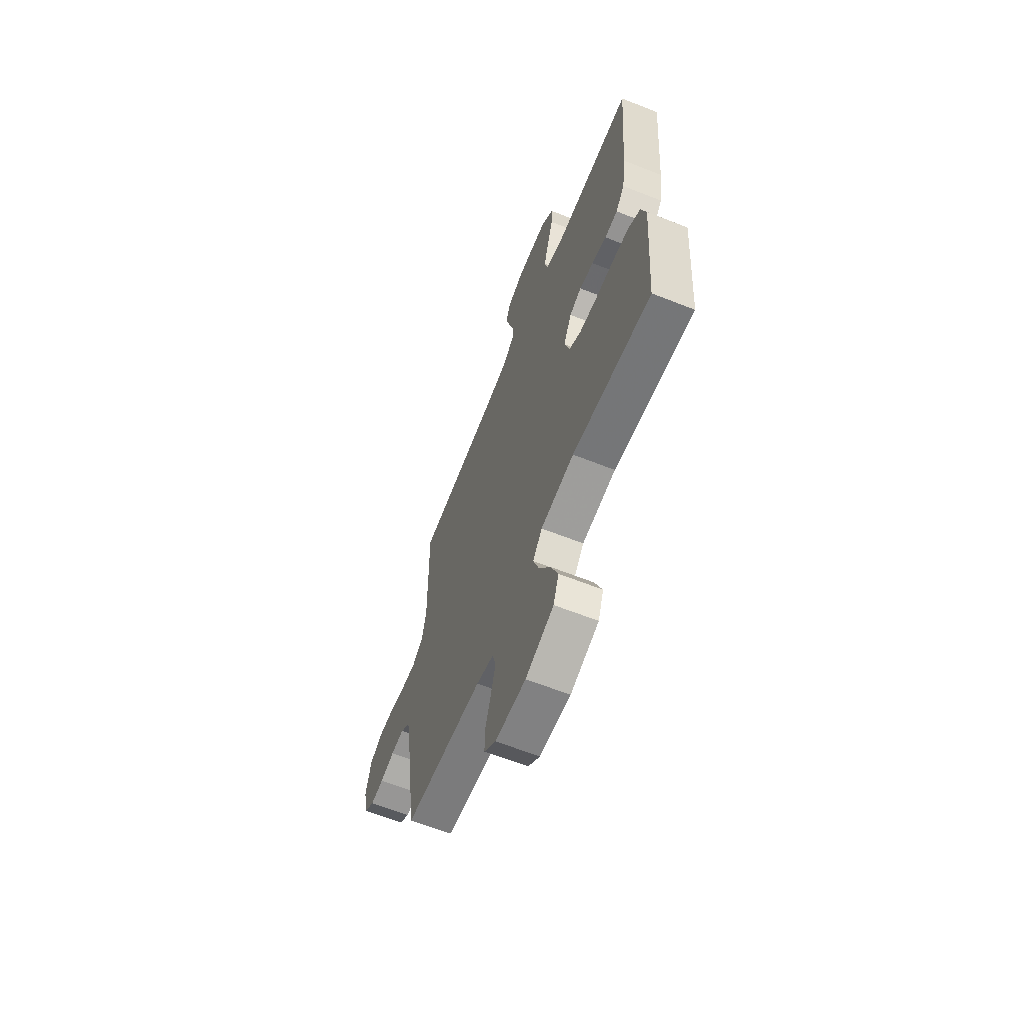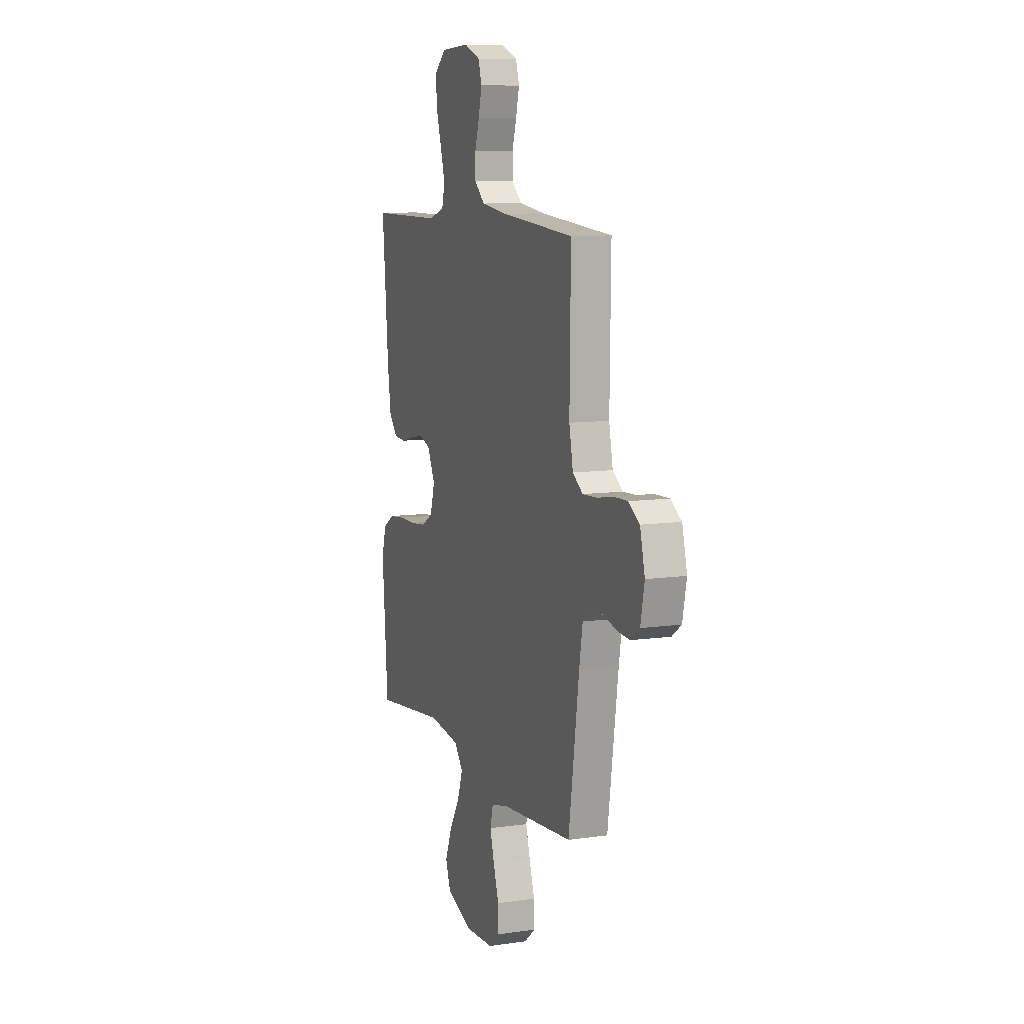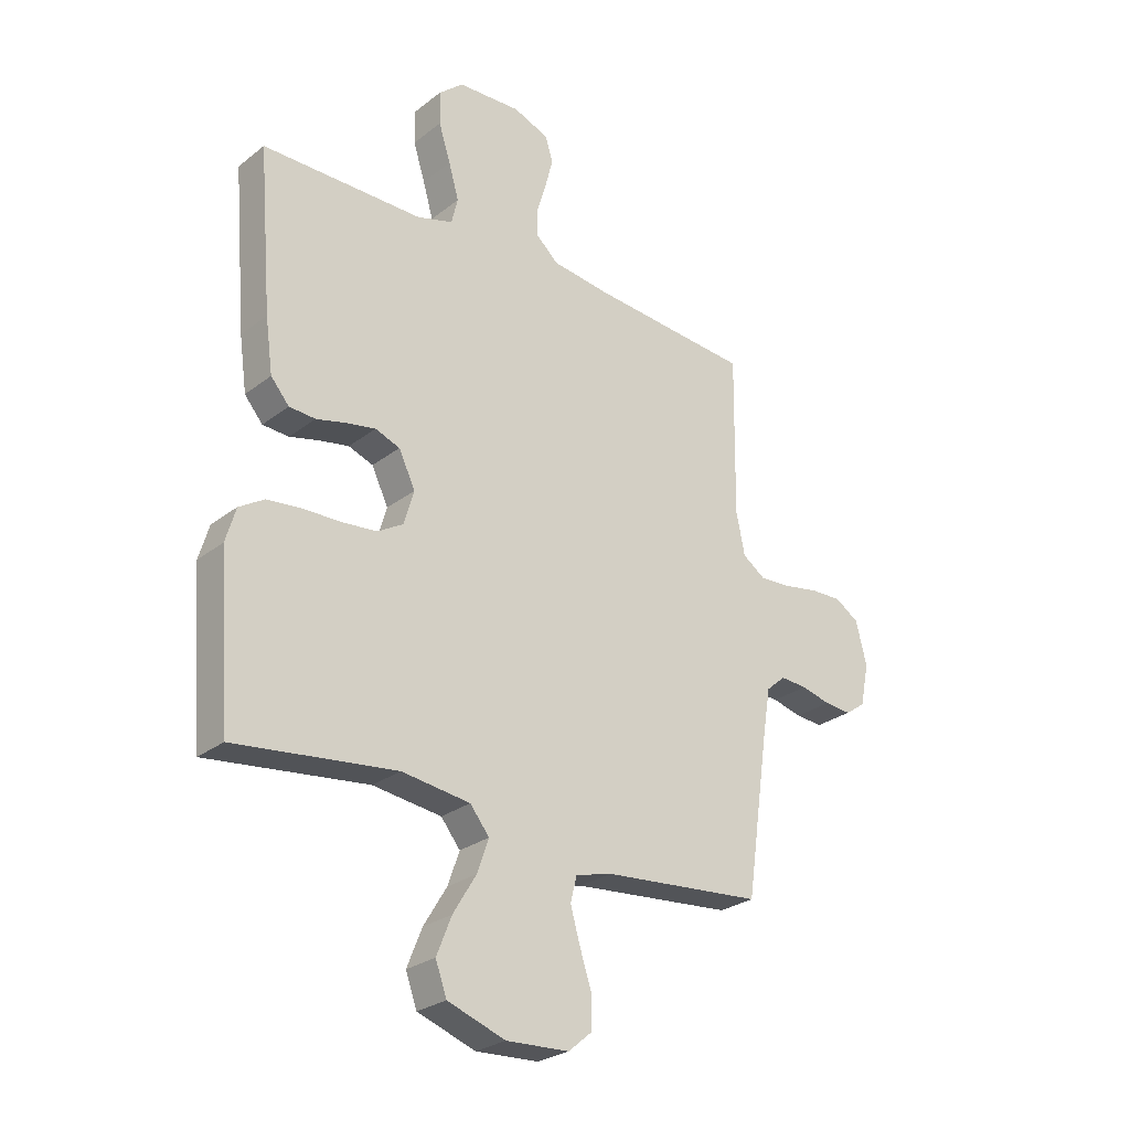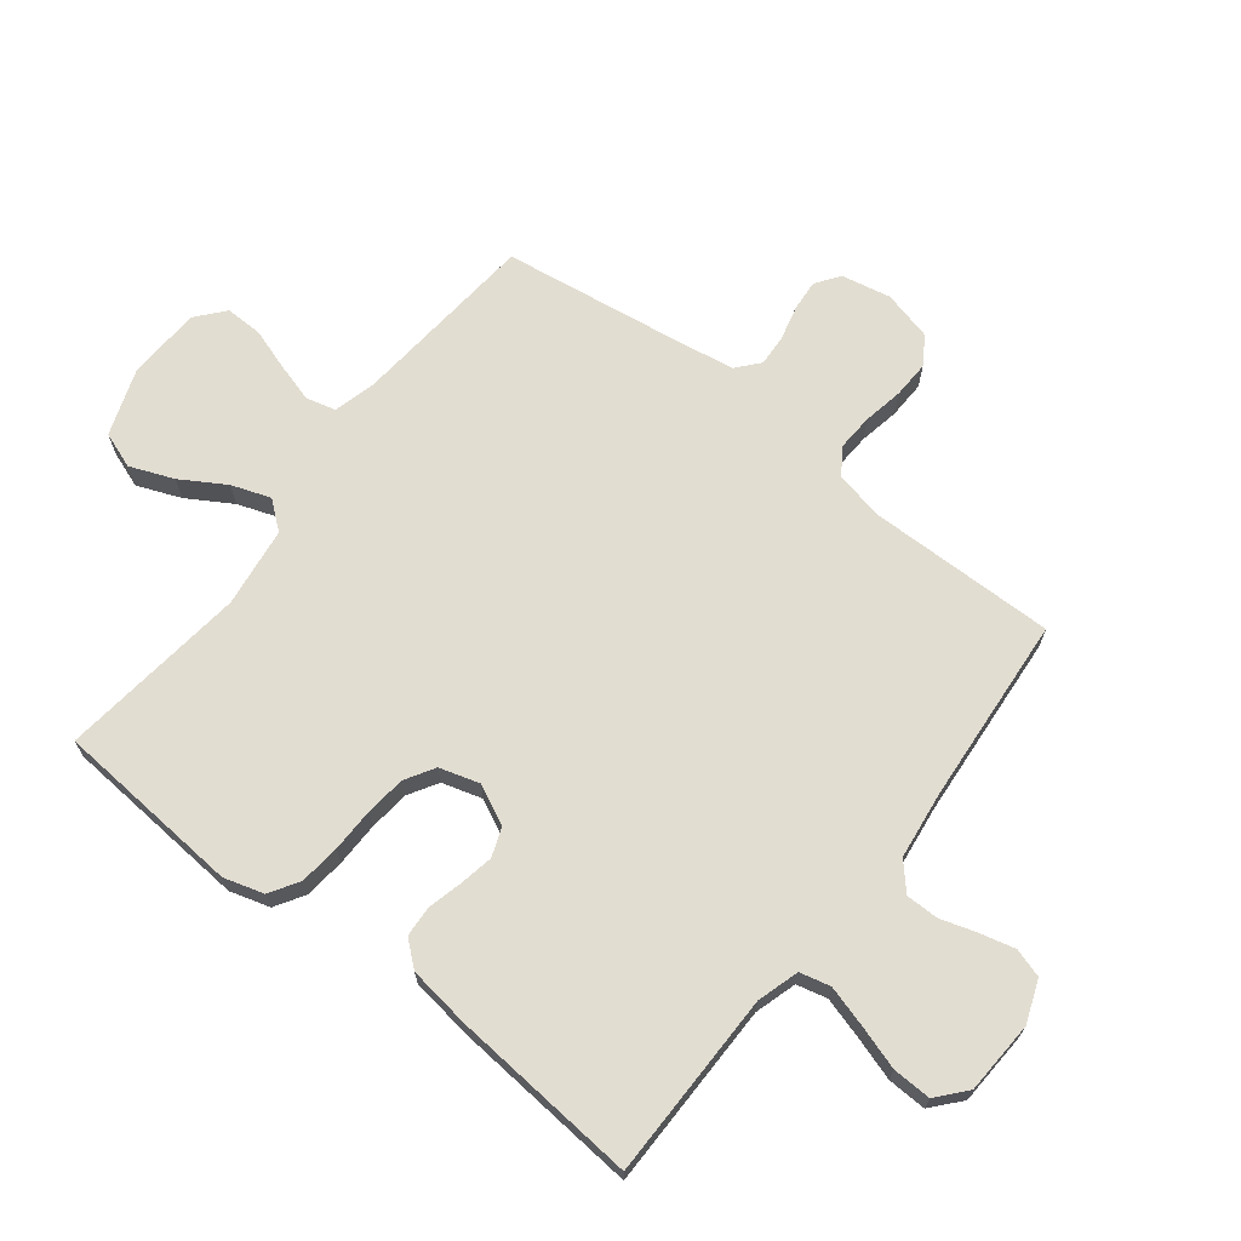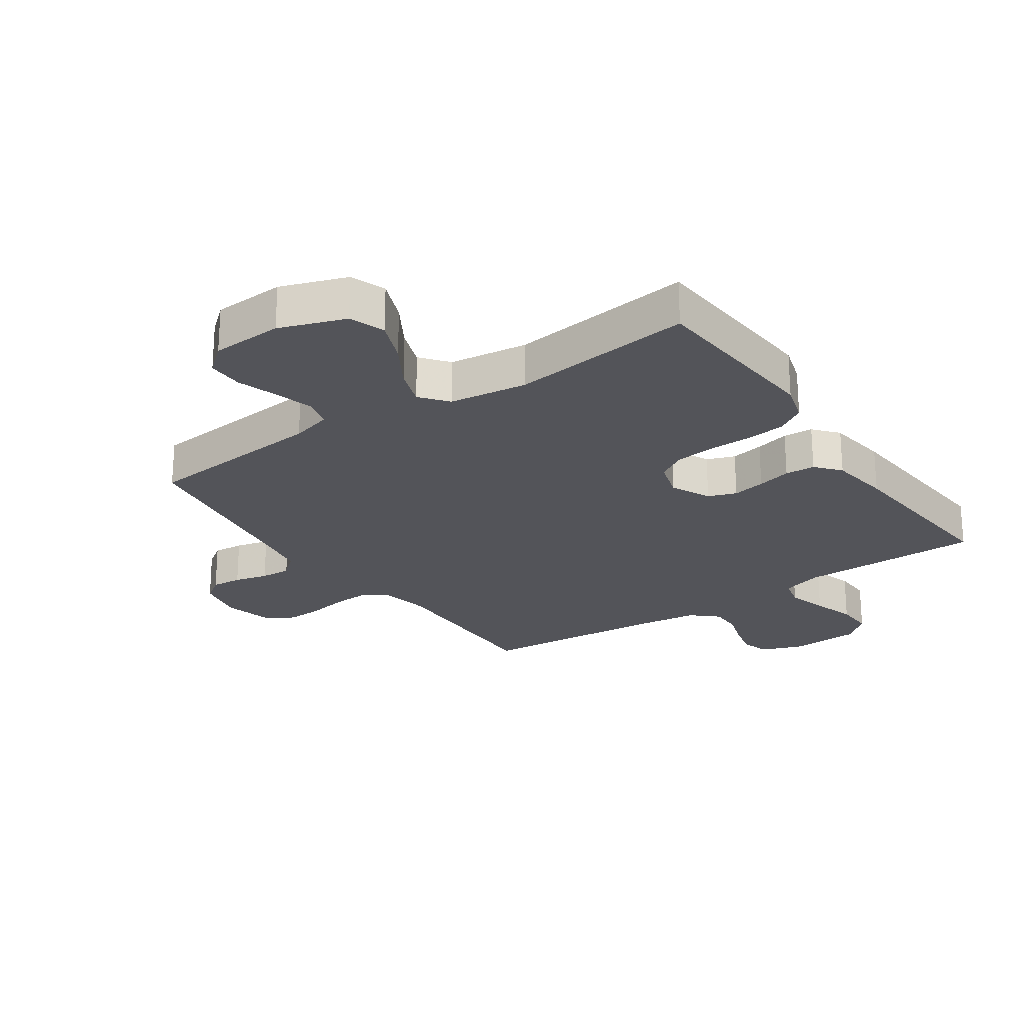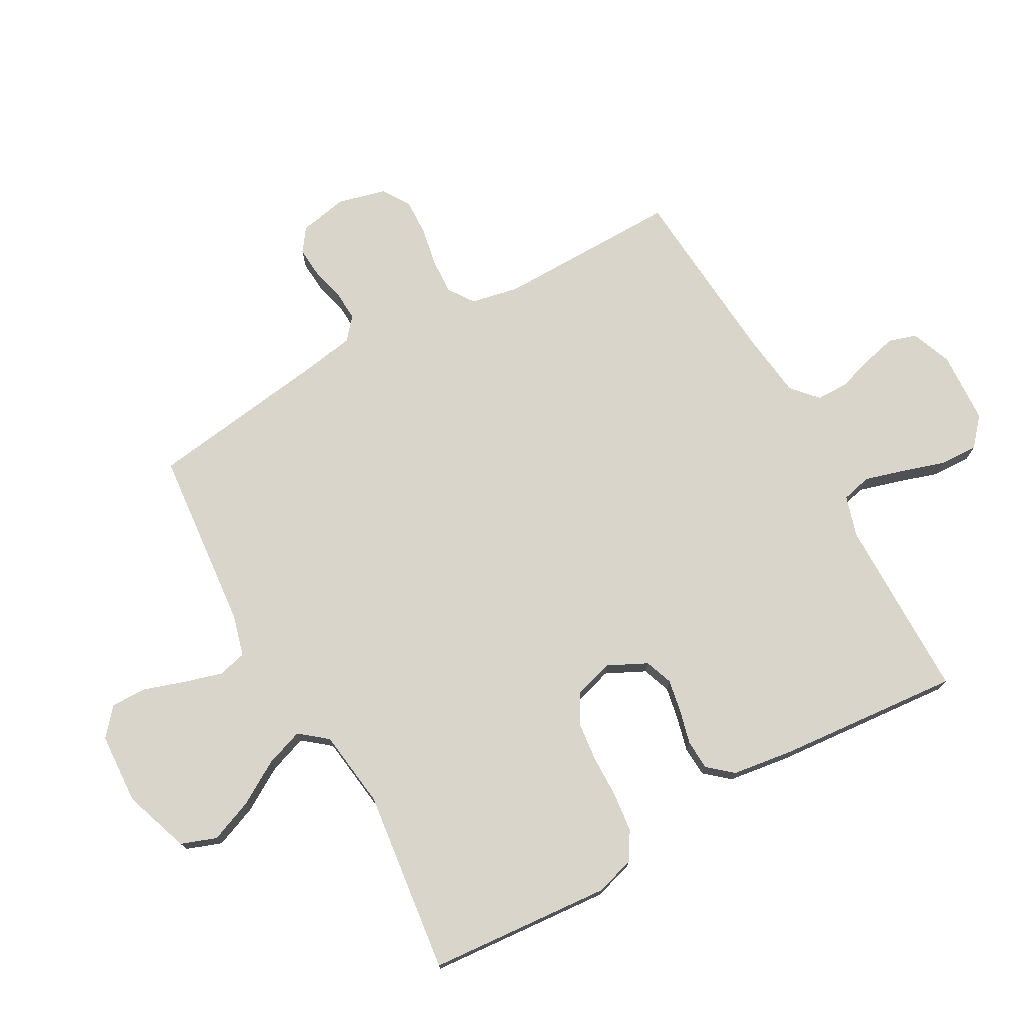
<metadata>
{"format":"obj","ext":"obj","renderer":"f3d","projection":"perspective","resolution":1024,"background":"white","views":[{"elev":-63.4,"azim":-111.8,"up":"+Z"},{"elev":9.7,"azim":69.4,"up":"+Z"},{"elev":-26.9,"azim":-40.1,"up":"+Z"},{"elev":68.5,"azim":-52.0,"up":"+Y"},{"elev":-23.7,"azim":-145.5,"up":"+Y"},{"elev":74.5,"azim":-119.0,"up":"+Y"}]}
</metadata>
<code>
v 0.5 0.07 0.5
v 0.496 0.07 0.2
v 0.512 0.07 0.121
v 0.554 0.07 0.092
v 0.613 0.07 0.095
v 0.677 0.07 0.107
v 0.737 0.07 0.109
v 0.782 0.07 0.08
v 0.802 0.07 0
v 0.786 0.07 -0.079
v 0.748 0.07 -0.106
v 0.698 0.07 -0.102
v 0.643 0.07 -0.088
v 0.593 0.07 -0.085
v 0.557 0.07 -0.116
v 0.543 0.07 -0.2
v 0.5 0.07 -0.5
v 0.2 0.07 -0.527
v 0.133 0.07 -0.545
v 0.121 0.07 -0.592
v 0.139 0.07 -0.655
v 0.161 0.07 -0.722
v 0.162 0.07 -0.781
v 0.117 0.07 -0.819
v 0 0.07 -0.825
v -0.108 0.07 -0.787
v -0.129 0.07 -0.729
v -0.101 0.07 -0.659
v -0.058 0.07 -0.588
v -0.036 0.07 -0.526
v -0.072 0.07 -0.481
v -0.2 0.07 -0.464
v -0.5 0.07 -0.5
v -0.523 0.07 -0.2
v -0.504 0.07 -0.136
v -0.457 0.07 -0.107
v -0.392 0.07 -0.1
v -0.322 0.07 -0.099
v -0.257 0.07 -0.092
v -0.21 0.07 -0.064
v -0.191 0.07 0
v -0.222 0.07 0.064
v -0.268 0.07 0.081
v -0.322 0.07 0.071
v -0.378 0.07 0.057
v -0.427 0.07 0.06
v -0.461 0.07 0.1
v -0.475 0.07 0.2
v -0.5 0.07 0.5
v -0.2 0.07 0.501
v -0.133 0.07 0.521
v -0.121 0.07 0.57
v -0.14 0.07 0.636
v -0.162 0.07 0.706
v -0.164 0.07 0.768
v -0.118 0.07 0.808
v 0 0.07 0.814
v 0.067 0.07 0.788
v 0.081 0.07 0.742
v 0.067 0.07 0.686
v 0.049 0.07 0.628
v 0.049 0.07 0.576
v 0.091 0.07 0.538
v 0.2 0.07 0.524
v 0.5 0 0.5
v 0.496 0 0.2
v 0.512 0 0.121
v 0.554 0 0.092
v 0.613 0 0.095
v 0.677 0 0.107
v 0.737 0 0.109
v 0.782 0 0.08
v 0.802 0 0
v 0.786 0 -0.079
v 0.748 0 -0.106
v 0.698 0 -0.102
v 0.643 0 -0.088
v 0.593 0 -0.085
v 0.557 0 -0.116
v 0.543 0 -0.2
v 0.5 0 -0.5
v 0.2 0 -0.527
v 0.133 0 -0.545
v 0.121 0 -0.592
v 0.139 0 -0.655
v 0.161 0 -0.722
v 0.162 0 -0.781
v 0.117 0 -0.819
v 0 0 -0.825
v -0.108 0 -0.787
v -0.129 0 -0.729
v -0.101 0 -0.659
v -0.058 0 -0.588
v -0.036 0 -0.526
v -0.072 0 -0.481
v -0.2 0 -0.464
v -0.5 0 -0.5
v -0.523 0 -0.2
v -0.504 0 -0.136
v -0.457 0 -0.107
v -0.392 0 -0.1
v -0.322 0 -0.099
v -0.257 0 -0.092
v -0.21 0 -0.064
v -0.191 0 0
v -0.222 0 0.064
v -0.268 0 0.081
v -0.322 0 0.071
v -0.378 0 0.057
v -0.427 0 0.06
v -0.461 0 0.1
v -0.475 0 0.2
v -0.5 0 0.5
v -0.2 0 0.501
v -0.133 0 0.521
v -0.121 0 0.57
v -0.14 0 0.636
v -0.162 0 0.706
v -0.164 0 0.768
v -0.118 0 0.808
v 0 0 0.814
v 0.067 0 0.788
v 0.081 0 0.742
v 0.067 0 0.686
v 0.049 0 0.628
v 0.049 0 0.576
v 0.091 0 0.538
v 0.2 0 0.524
f 59 60 61
f 58 59 61
f 57 58 61
f 56 57 61
f 55 56 61
f 54 55 61
f 53 54 61
f 52 53 61 62
f 51 52 62 63
f 48 49 50
f 47 48 50
f 46 47 50
f 45 46 50
f 44 45 50
f 51 63 64
f 50 51 64
f 44 50 64
f 43 44 64
f 36 37 38
f 35 36 38
f 34 35 38
f 33 34 38
f 32 33 38
f 31 32 38 39
f 30 31 39 40
f 27 28 29
f 26 27 29
f 25 26 29
f 24 25 29
f 23 24 29
f 22 23 29
f 21 22 29
f 20 21 29 30
f 30 40 41
f 20 30 41
f 19 20 41
f 16 17 18
f 19 41 42
f 18 19 42
f 16 18 42
f 15 16 42
f 11 12 13
f 10 11 13
f 9 10 13
f 8 9 13
f 7 8 13
f 6 7 13
f 5 6 13
f 4 5 13 14
f 64 1 2
f 43 64 2
f 42 43 2
f 14 15 42
f 4 14 42
f 3 4 42
f 2 3 42
f 125 124 123
f 125 123 122
f 125 122 121
f 125 121 120
f 125 120 119
f 125 119 118
f 125 118 117
f 126 125 117 116
f 127 126 116 115
f 114 113 112
f 114 112 111
f 114 111 110
f 114 110 109
f 114 109 108
f 128 127 115
f 128 115 114
f 128 114 108
f 128 108 107
f 102 101 100
f 102 100 99
f 102 99 98
f 102 98 97
f 102 97 96
f 103 102 96 95
f 104 103 95 94
f 93 92 91
f 93 91 90
f 93 90 89
f 93 89 88
f 93 88 87
f 93 87 86
f 93 86 85
f 94 93 85 84
f 105 104 94
f 105 94 84
f 105 84 83
f 82 81 80
f 106 105 83
f 106 83 82
f 106 82 80
f 106 80 79
f 77 76 75
f 77 75 74
f 77 74 73
f 77 73 72
f 77 72 71
f 77 71 70
f 77 70 69
f 78 77 69 68
f 66 65 128
f 66 128 107
f 66 107 106
f 106 79 78
f 106 78 68
f 106 68 67
f 106 67 66
f 1 65 66 2
f 2 66 67 3
f 3 67 68 4
f 4 68 69 5
f 5 69 70 6
f 6 70 71 7
f 7 71 72 8
f 8 72 73 9
f 9 73 74 10
f 10 74 75 11
f 11 75 76 12
f 12 76 77 13
f 13 77 78 14
f 14 78 79 15
f 15 79 80 16
f 16 80 81 17
f 17 81 82 18
f 18 82 83 19
f 19 83 84 20
f 20 84 85 21
f 21 85 86 22
f 22 86 87 23
f 23 87 88 24
f 24 88 89 25
f 25 89 90 26
f 26 90 91 27
f 27 91 92 28
f 28 92 93 29
f 29 93 94 30
f 30 94 95 31
f 31 95 96 32
f 32 96 97 33
f 33 97 98 34
f 34 98 99 35
f 35 99 100 36
f 36 100 101 37
f 37 101 102 38
f 38 102 103 39
f 39 103 104 40
f 40 104 105 41
f 41 105 106 42
f 42 106 107 43
f 43 107 108 44
f 44 108 109 45
f 45 109 110 46
f 46 110 111 47
f 47 111 112 48
f 48 112 113 49
f 49 113 114 50
f 50 114 115 51
f 51 115 116 52
f 52 116 117 53
f 53 117 118 54
f 54 118 119 55
f 55 119 120 56
f 56 120 121 57
f 57 121 122 58
f 58 122 123 59
f 59 123 124 60
f 60 124 125 61
f 61 125 126 62
f 62 126 127 63
f 63 127 128 64
f 64 128 65 1

</code>
